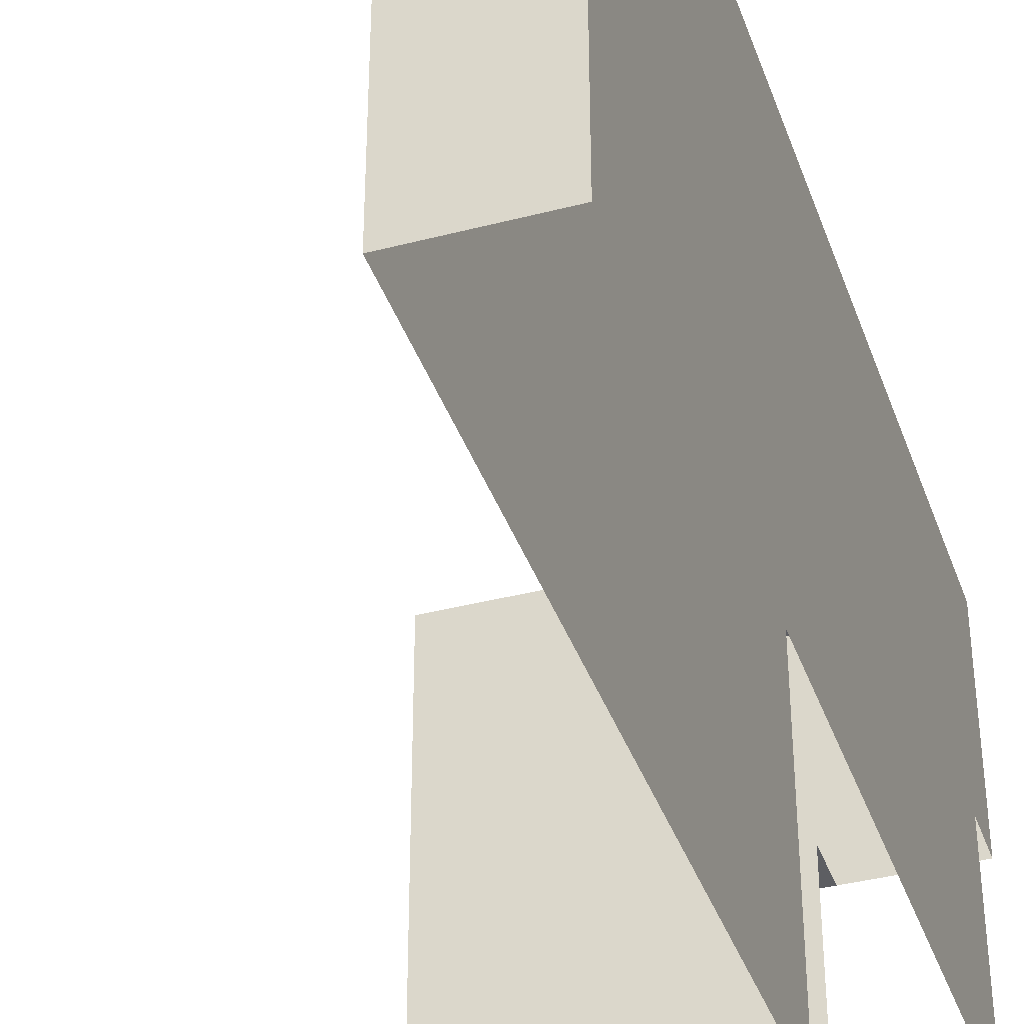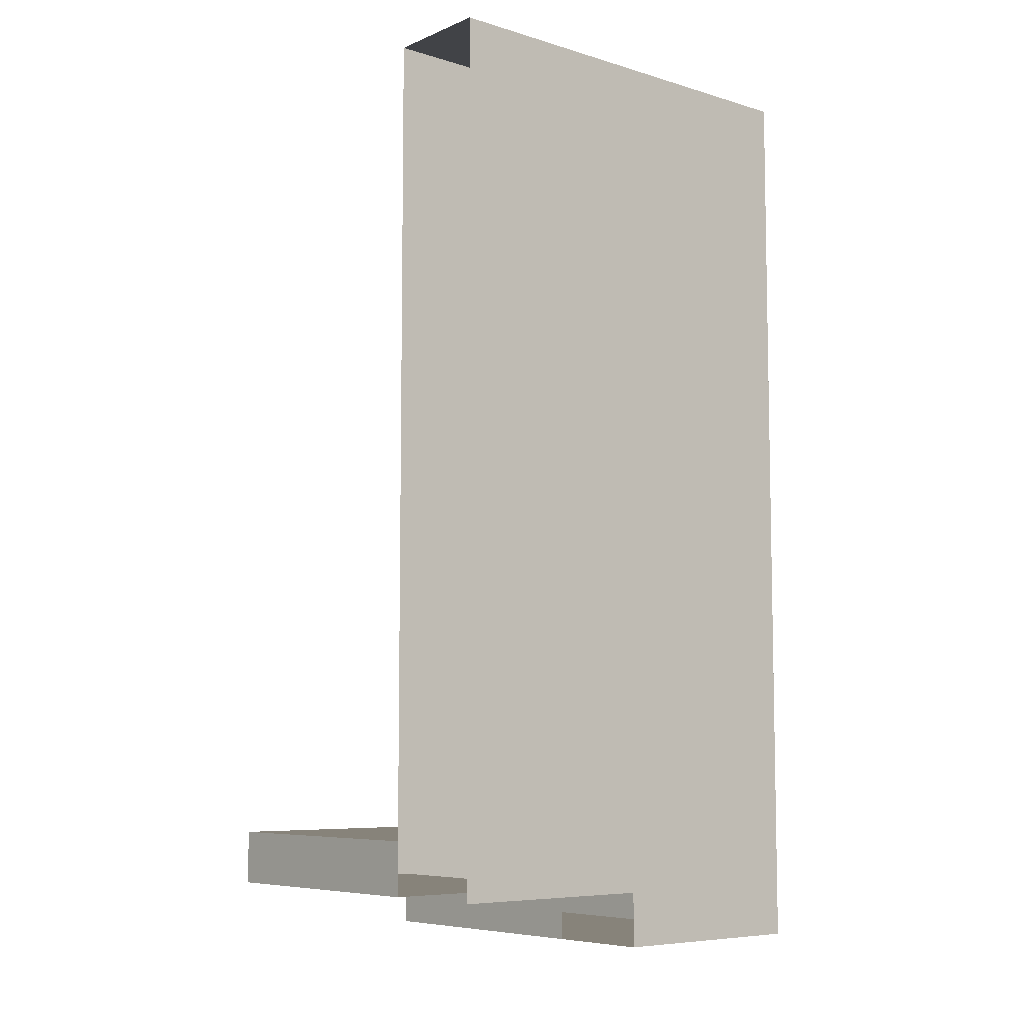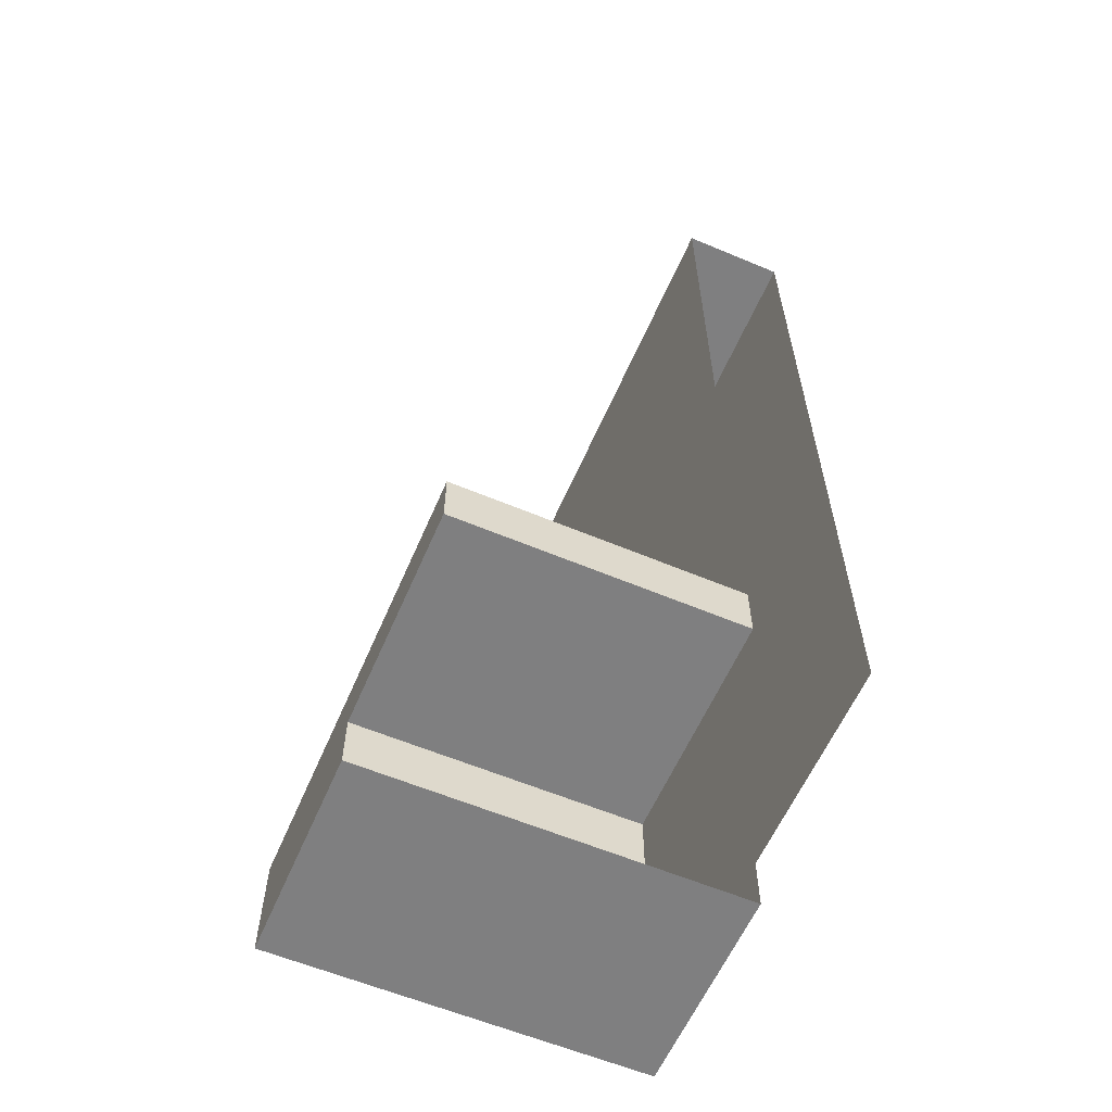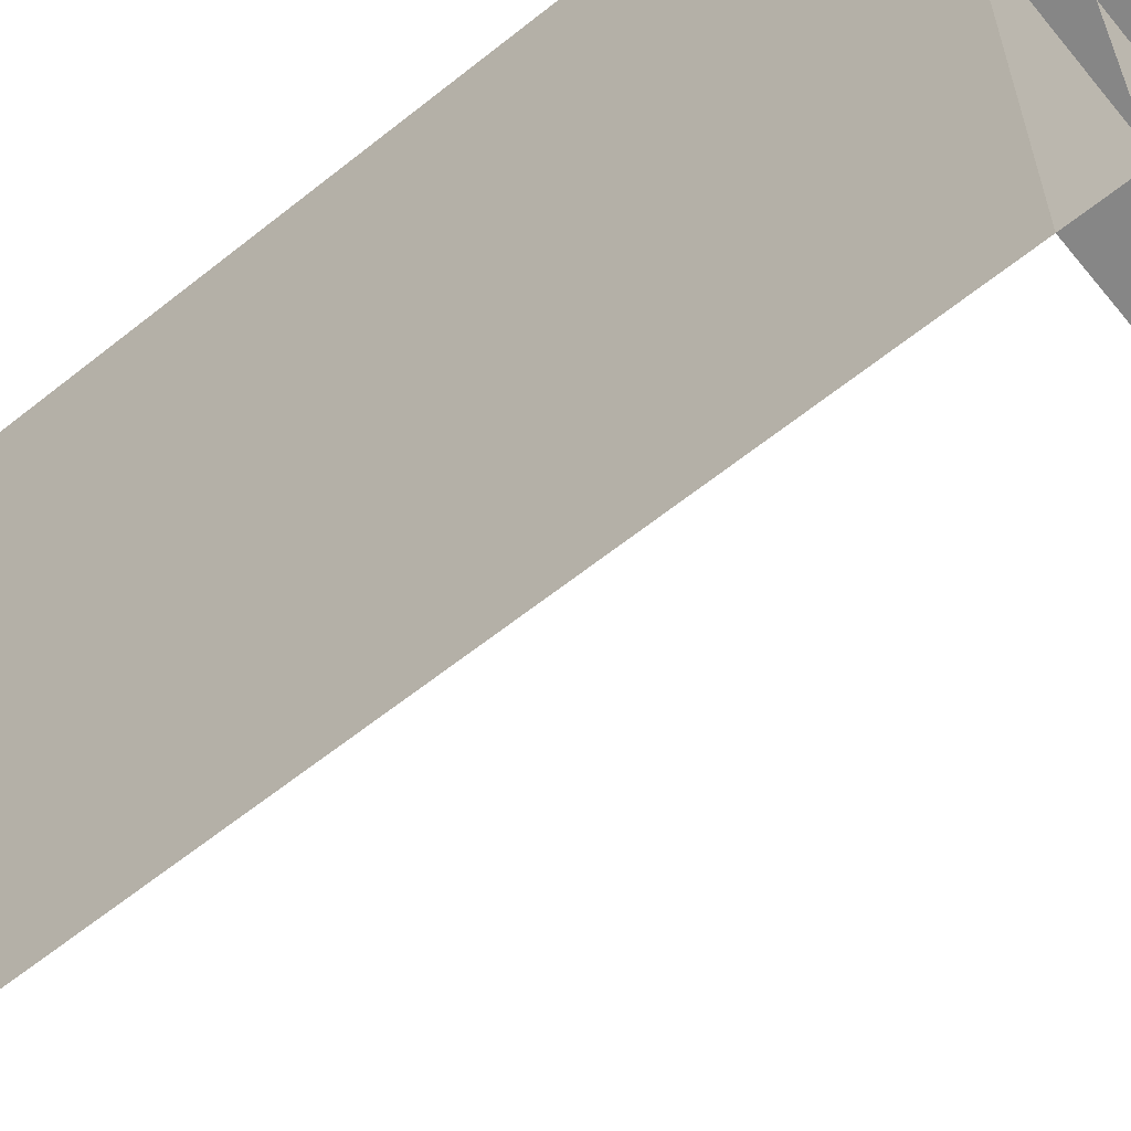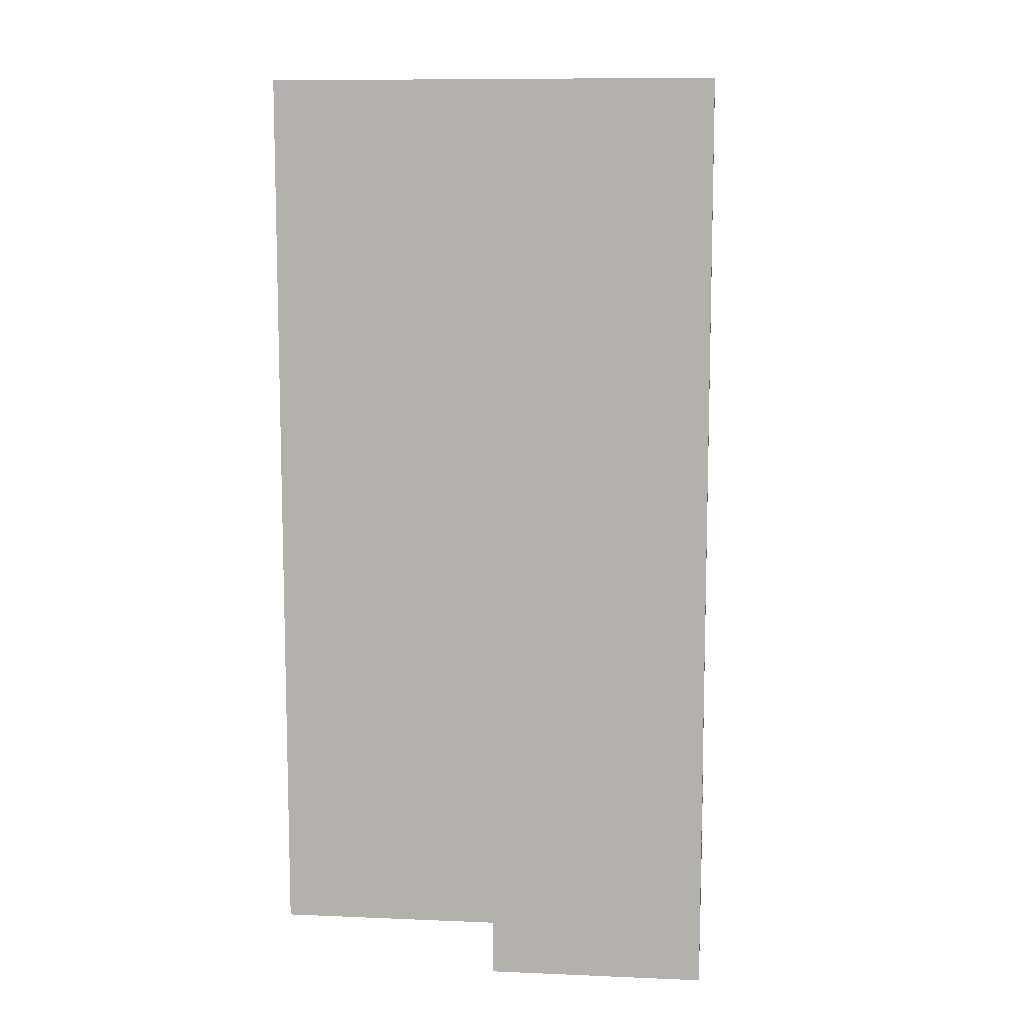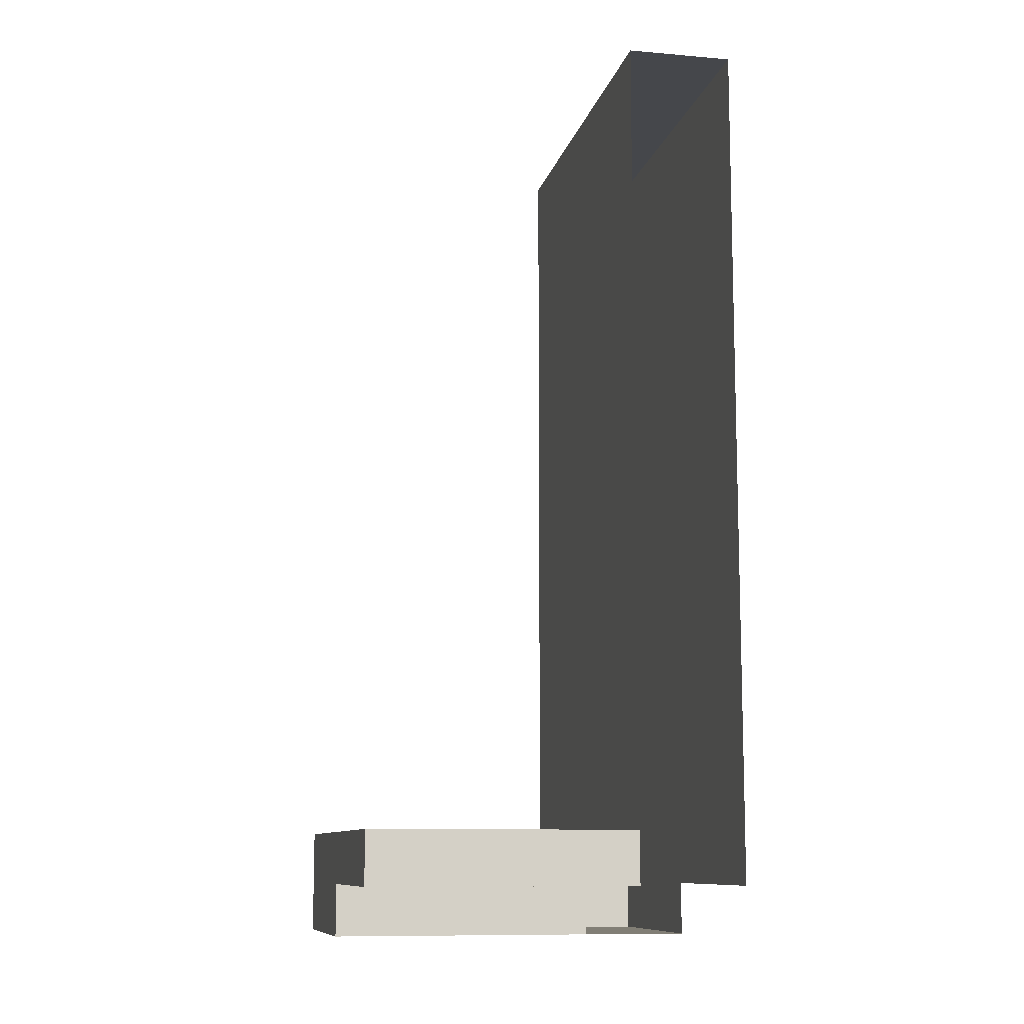
<metadata>
{"format":"obj","ext":"obj","renderer":"f3d","projection":"perspective","resolution":1024,"background":"white","views":[{"elev":-38.3,"azim":18.3,"up":"+Y"},{"elev":-7.1,"azim":49.6,"up":"+Z"},{"elev":-59.9,"azim":-23.3,"up":"+Z"},{"elev":-62.1,"azim":129.1,"up":"+Y"},{"elev":9.7,"azim":96.1,"up":"+Z"},{"elev":-10.4,"azim":-12.2,"up":"+Z"}]}
</metadata>
<code>
g pb_Mesh339794
v 0 0 24
v -4 0 24
v -4 8 24
v 0 8 24
v -4 0 24
v -4 0 -4
v -4 8 -4
v -4 8 24
v 0 8 -4
v 0 0 24
v 0 8 24
v 0 0 -4
v -4 0 -6
v -4 8 -6
v -14 0 -6
v -14 0 -8
v -14 8 -8
v -14 8 -6
v 0 8 -6
v 0 0 -6
v 0 8 -8
v 0 0 -8
v -4 8 -8
v -4 8 -10
v -12 8 -8
v -12 8 -10
v -4 0 -6
v -4 0 -8
v -12 0 -6
v -12 0 -8
v -4 0 -8
v -4 8 -8
v -12 0 -8
v -12 8 -8
v -4 8 -6
v -4 0 -6
v -12 8 -6
v -12 0 -6
v -14 8 -8
v -14 8 -10
v -14 0 -6
v -14 0 -8
v -14 0 -8
v -14 8 -8
v -14 8 -6
v -14 0 -6
v -4 14 24
v 0 14 24
v -4 16 24
v 0 16 24
v -4 14 -10
v 0 8 -10
v 0 14 -10
v -4 8 -10
v -4 16 -10
v 0 16 -10
v 0 14 -10
v 0 14 -8
v 0 8 -10
v 0 16 -10
v 0 16 -8
v -14 14 -8
v -14 14 -10
v -14 16 -10
v -14 16 -8
v -14 8 -10
v -4 14 -4
v -4 14 24
v -4 16 -4
v -4 16 24
v 0 14 -4
v 0 14 24
v 0 16 -4
v 0 16 24
v -4 14 -6
v -4 16 -6
v -14 14 -6
v -14 16 -6
v 0 14 -6
v 0 16 -6
v -4 14 -6
v -12 14 -6
v -12 16 -6
v -4 16 -6
v -12 14 -10
v -12 8 -10
v -12 16 -10
v -14 14 -6
v -14 16 -6
v -14 14 -10
v -14 8 -10
v -14 16 -10
v 0 16 -8
v -4 16 -8
v 0 16 -10
v -4 16 -10
v -4 16 -4
v 0 16 -4
v 0 16 24
v -4 16 24
v 0 16 -6
v -4 16 -6
v -12 16 -10
v -12 16 -8
v -12 16 -6
v -14 16 -10
v -14 16 -8
v -14 16 -6
g pb_Mesh339794_0
f 3 2 1
f 3 1 4
f 7 6 5
f 7 5 8
f 11 10 9
f 10 12 9
f 14 13 6
f 14 6 7
f 17 16 15
f 17 15 18
f 9 12 19
f 12 20 19
f 19 20 21
f 20 22 21
f 25 24 23
f 25 26 24
f 29 28 27
f 29 30 28
f 33 32 31
f 33 34 32
f 37 36 35
f 37 38 36
f 39 26 25
f 39 40 26
f 41 30 29
f 41 42 30
f 43 34 33
f 43 44 34
f 45 38 37
f 45 46 38
f 47 3 4
f 47 4 48
f 49 47 48
f 49 48 50
f 53 52 51
f 52 54 51
f 56 53 55
f 53 51 55
f 58 21 57
f 21 59 57
f 61 58 60
f 58 57 60
f 64 63 62
f 64 62 65
f 63 66 17
f 63 17 62
f 67 7 8
f 67 8 68
f 69 67 68
f 69 68 70
f 72 11 71
f 11 9 71
f 74 72 73
f 72 71 73
f 75 14 7
f 75 7 67
f 76 75 67
f 76 67 69
f 62 17 18
f 62 18 77
f 65 62 77
f 65 77 78
f 71 9 79
f 9 19 79
f 73 71 80
f 71 79 80
f 79 19 58
f 19 21 58
f 80 79 61
f 79 58 61
f 83 82 81
f 83 81 84
f 82 37 35
f 82 35 81
f 51 54 85
f 54 86 85
f 55 51 87
f 51 85 87
f 89 88 82
f 89 82 83
f 88 45 37
f 88 37 82
f 85 86 90
f 86 91 90
f 87 85 92
f 85 90 92
g pb_Mesh339794_1
f 95 94 93
f 95 96 94
f 99 98 97
f 99 97 100
f 101 93 94
f 101 94 102
f 98 101 102
f 98 102 97
f 103 94 96
f 103 104 94
f 104 102 94
f 104 105 102
f 106 104 103
f 106 107 104
f 107 105 104
f 107 108 105

</code>
